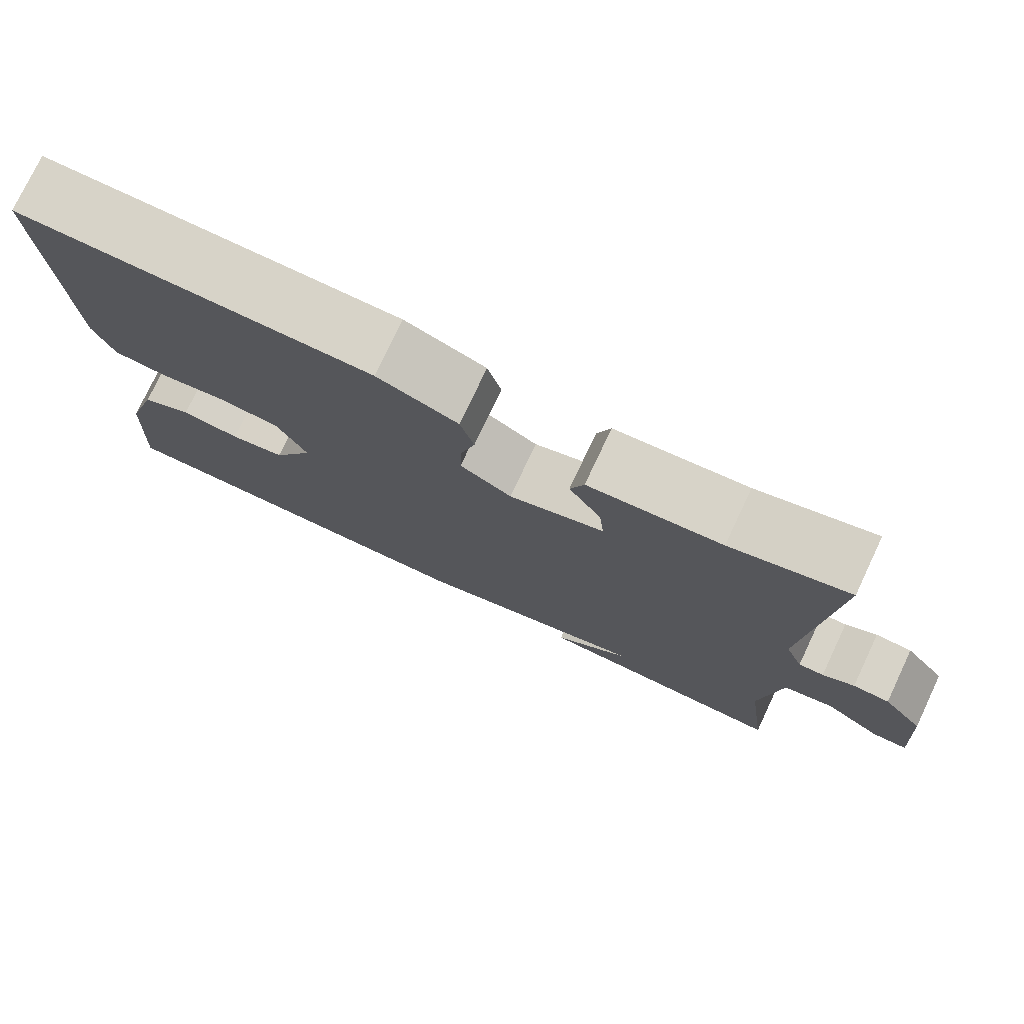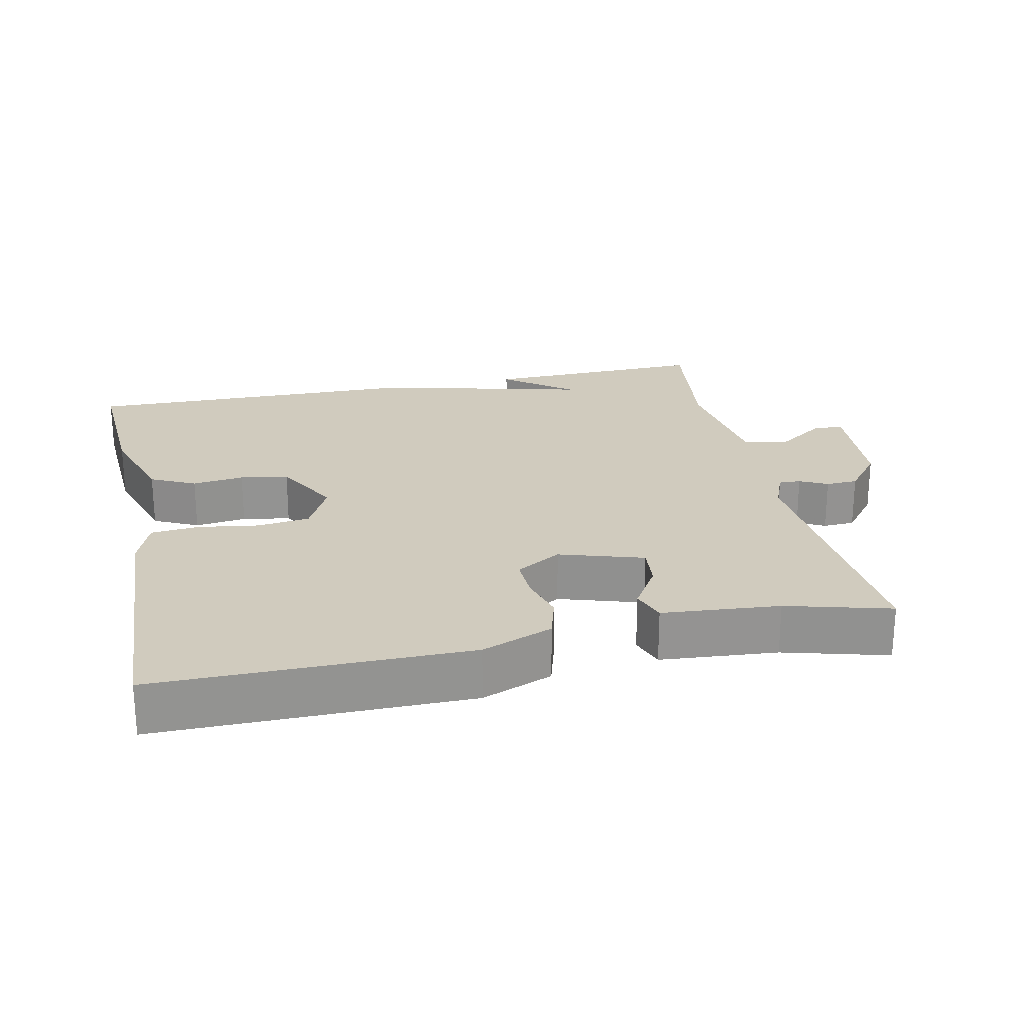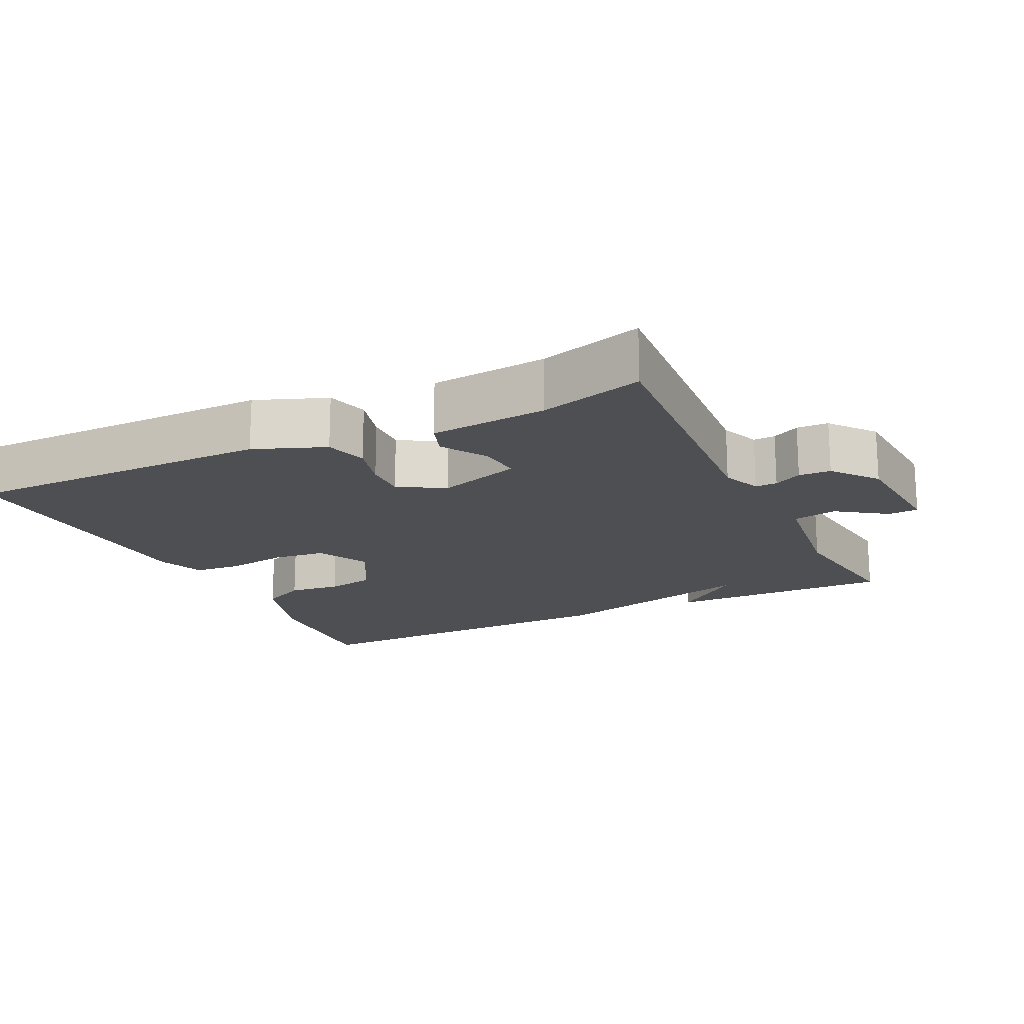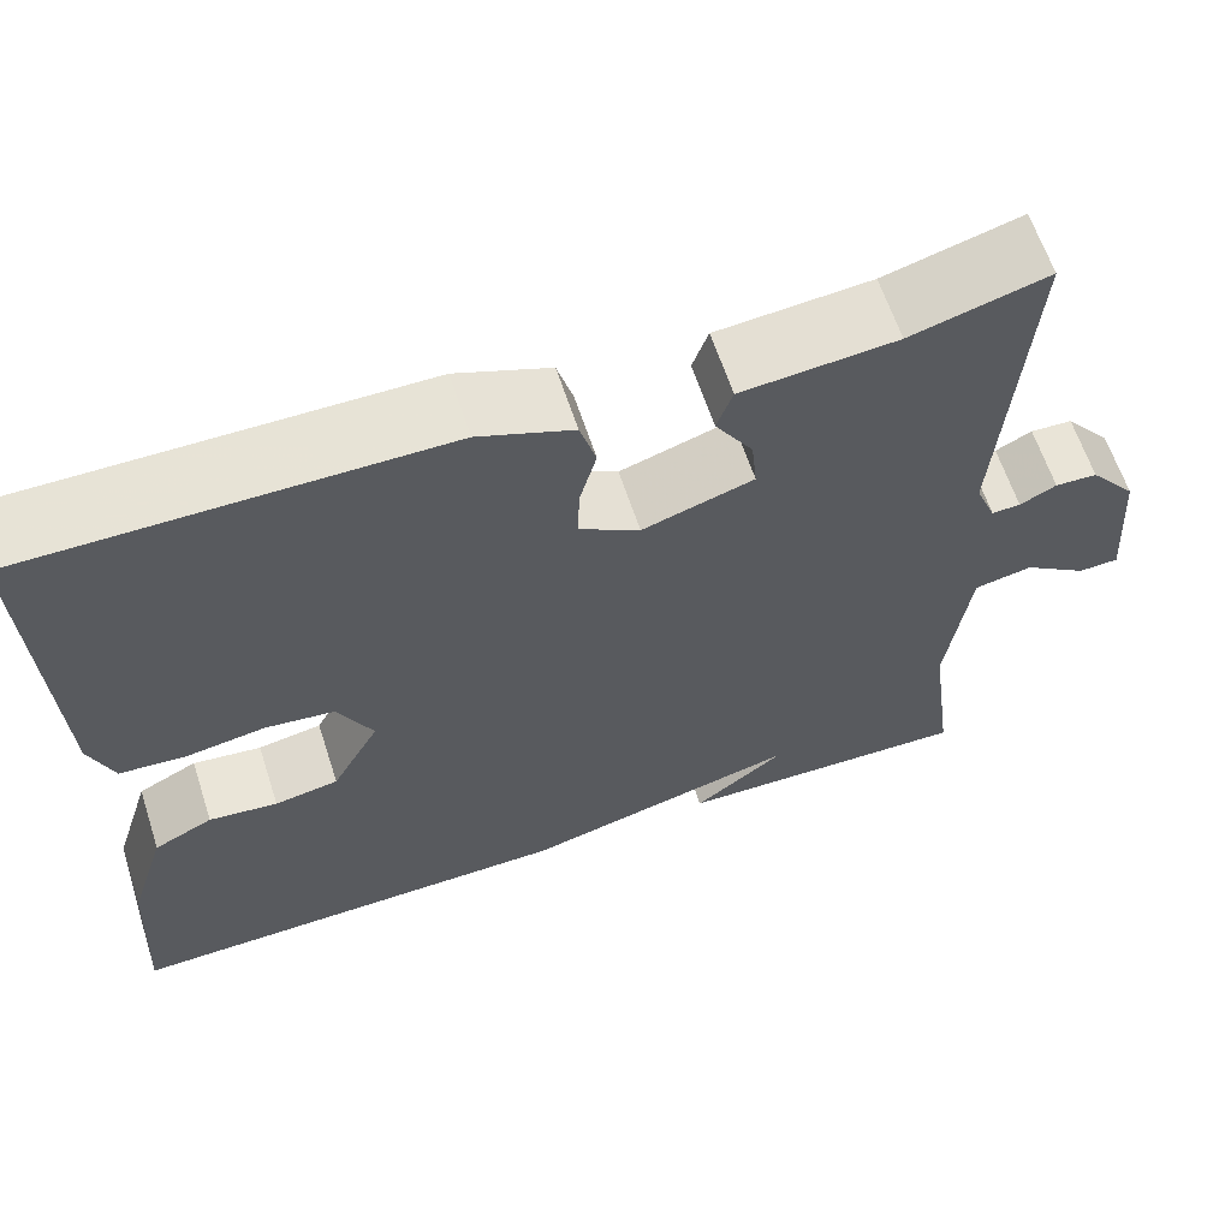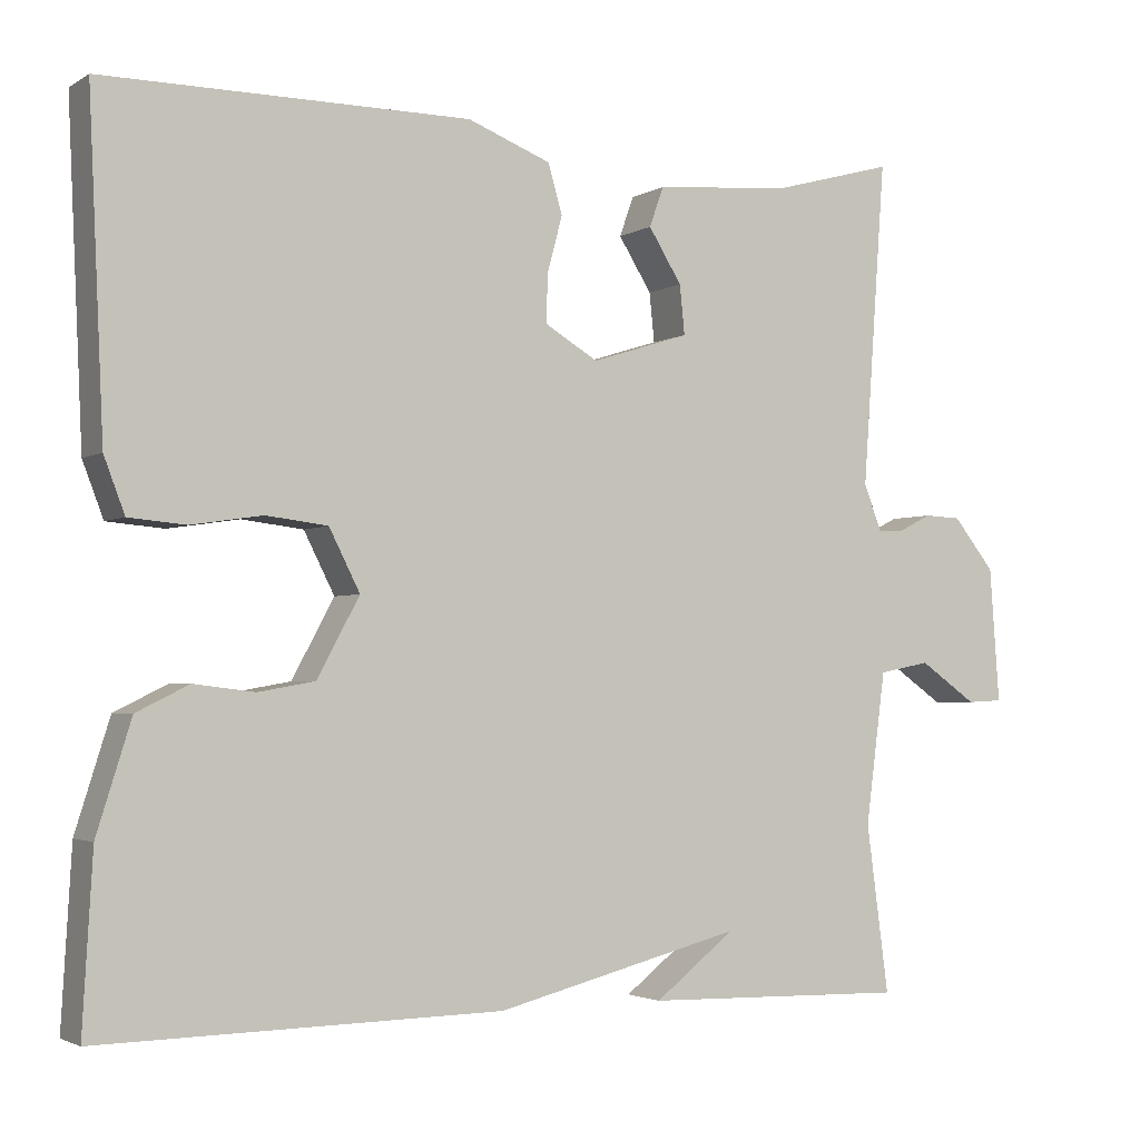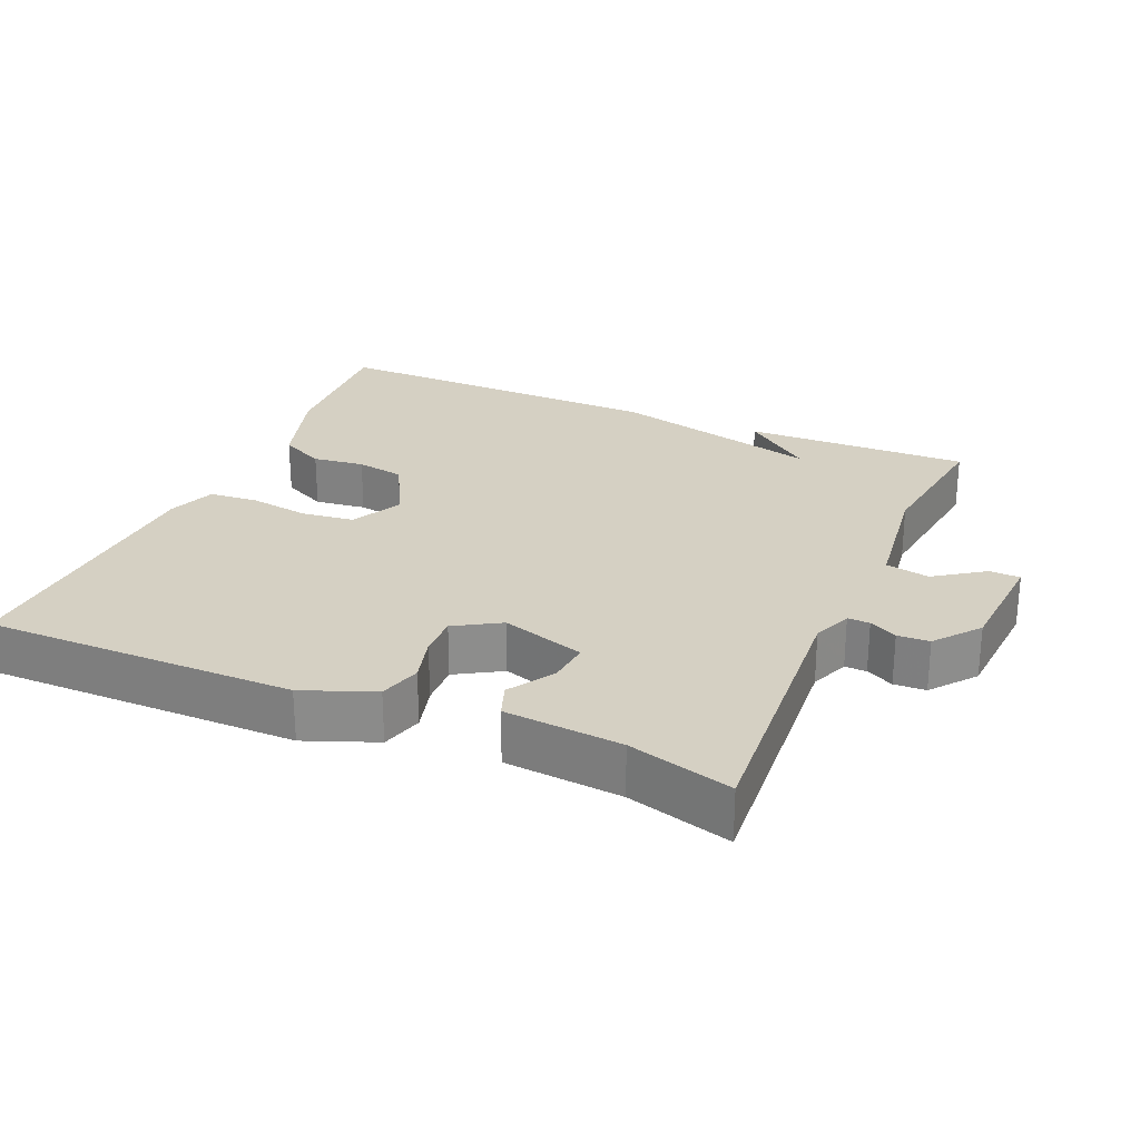
<metadata>
{"format":"obj","ext":"obj","renderer":"f3d","projection":"perspective","resolution":1024,"background":"white","views":[{"elev":76.6,"azim":25.3,"up":"+Z"},{"elev":23.6,"azim":-12.2,"up":"+Y"},{"elev":-17.7,"azim":25.9,"up":"+Y"},{"elev":62.7,"azim":-18.1,"up":"+Z"},{"elev":-2.7,"azim":-28.5,"up":"+Z"},{"elev":26.0,"azim":23.3,"up":"+Y"}]}
</metadata>
<code>
v 0.5 0.07 0.5
v 0.472 0.07 0.11
v 0.494 0.07 0.055
v 0.525 0.07 0.056
v 0.564 0.07 0.076
v 0.609 0.07 0.074
v 0.659 0.07 0.012
v 0.671 0.07 -0.15
v 0.628 0.07 -0.152
v 0.559 0.07 -0.104
v 0.497 0.07 -0.116
v 0.473 0.07 -0.298
v 0.5 0.07 -0.5
v 0.182 0.07 -0.492
v 0.279 0.07 -0.417
v -0.018 0.07 -0.492
v -0.5 0.07 -0.5
v -0.488 0.07 -0.293
v -0.447 0.07 -0.162
v -0.384 0.07 -0.131
v -0.311 0.07 -0.14
v -0.243 0.07 -0.128
v -0.192 0.07 -0.034
v -0.229 0.07 0.039
v -0.303 0.07 0.048
v -0.389 0.07 0.035
v -0.457 0.07 0.041
v -0.482 0.07 0.107
v -0.5 0.07 0.5
v -0.061 0.07 0.499
v 0.039 0.07 0.46
v 0.056 0.07 0.401
v 0.038 0.07 0.335
v 0.036 0.07 0.276
v 0.1 0.07 0.238
v 0.218 0.07 0.275
v 0.212 0.07 0.334
v 0.172 0.07 0.398
v 0.189 0.07 0.446
v 0.354 0.07 0.46
v 0.5 0 0.5
v 0.472 0 0.11
v 0.494 0 0.055
v 0.525 0 0.056
v 0.564 0 0.076
v 0.609 0 0.074
v 0.659 0 0.012
v 0.671 0 -0.15
v 0.628 0 -0.152
v 0.559 0 -0.104
v 0.497 0 -0.116
v 0.473 0 -0.298
v 0.5 0 -0.5
v 0.182 0 -0.492
v 0.279 0 -0.417
v -0.018 0 -0.492
v -0.5 0 -0.5
v -0.488 0 -0.293
v -0.447 0 -0.162
v -0.384 0 -0.131
v -0.311 0 -0.14
v -0.243 0 -0.128
v -0.192 0 -0.034
v -0.229 0 0.039
v -0.303 0 0.048
v -0.389 0 0.035
v -0.457 0 0.041
v -0.482 0 0.107
v -0.5 0 0.5
v -0.061 0 0.499
v 0.039 0 0.46
v 0.056 0 0.401
v 0.038 0 0.335
v 0.036 0 0.276
v 0.1 0 0.238
v 0.218 0 0.275
v 0.212 0 0.334
v 0.172 0 0.398
v 0.189 0 0.446
v 0.354 0 0.46
f 37 38 39 40
f 40 1 2
f 37 40 2
f 36 37 2
f 35 36 2 3
f 31 32 33
f 30 31 33
f 29 30 33
f 28 29 33
f 27 28 33
f 26 27 33
f 25 26 33
f 24 25 33 34
f 23 24 34 35
f 19 20 21
f 18 19 21
f 17 18 21
f 16 17 21
f 15 16 21
f 15 21 22
f 12 13 14 15
f 23 35 3
f 22 23 3
f 15 22 3
f 12 15 3
f 11 12 3
f 8 9 10
f 7 8 10
f 6 7 10
f 5 6 10
f 4 5 10
f 3 4 10 11
f 80 79 78 77
f 42 41 80
f 42 80 77
f 42 77 76
f 43 42 76 75
f 73 72 71
f 73 71 70
f 73 70 69
f 73 69 68
f 73 68 67
f 73 67 66
f 73 66 65
f 74 73 65 64
f 75 74 64 63
f 61 60 59
f 61 59 58
f 61 58 57
f 61 57 56
f 61 56 55
f 62 61 55
f 55 54 53 52
f 43 75 63
f 43 63 62
f 43 62 55
f 43 55 52
f 43 52 51
f 50 49 48
f 50 48 47
f 50 47 46
f 50 46 45
f 50 45 44
f 51 50 44 43
f 1 41 42 2
f 2 42 43 3
f 3 43 44 4
f 4 44 45 5
f 5 45 46 6
f 6 46 47 7
f 7 47 48 8
f 8 48 49 9
f 9 49 50 10
f 10 50 51 11
f 11 51 52 12
f 12 52 53 13
f 13 53 54 14
f 14 54 55 15
f 15 55 56 16
f 16 56 57 17
f 17 57 58 18
f 18 58 59 19
f 19 59 60 20
f 20 60 61 21
f 21 61 62 22
f 22 62 63 23
f 23 63 64 24
f 24 64 65 25
f 25 65 66 26
f 26 66 67 27
f 27 67 68 28
f 28 68 69 29
f 29 69 70 30
f 30 70 71 31
f 31 71 72 32
f 32 72 73 33
f 33 73 74 34
f 34 74 75 35
f 35 75 76 36
f 36 76 77 37
f 37 77 78 38
f 38 78 79 39
f 39 79 80 40
f 40 80 41 1

</code>
